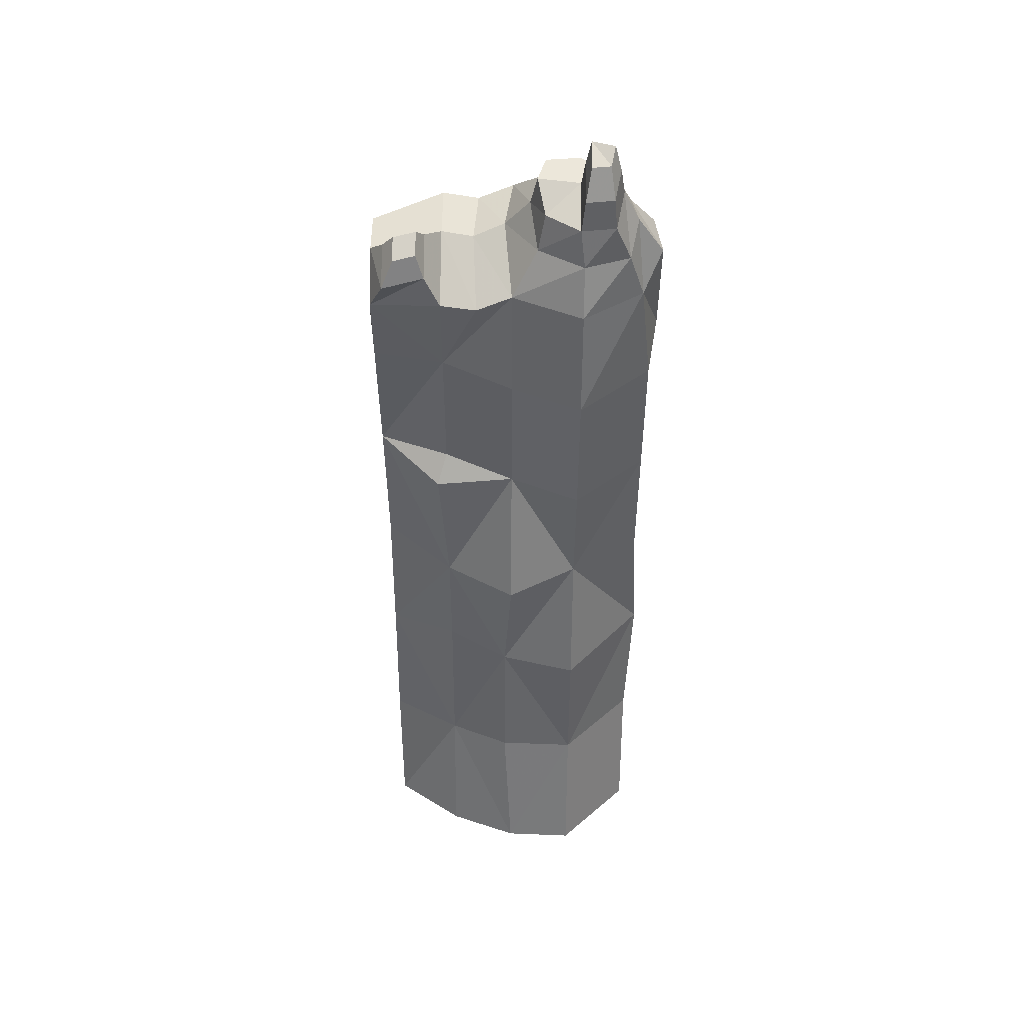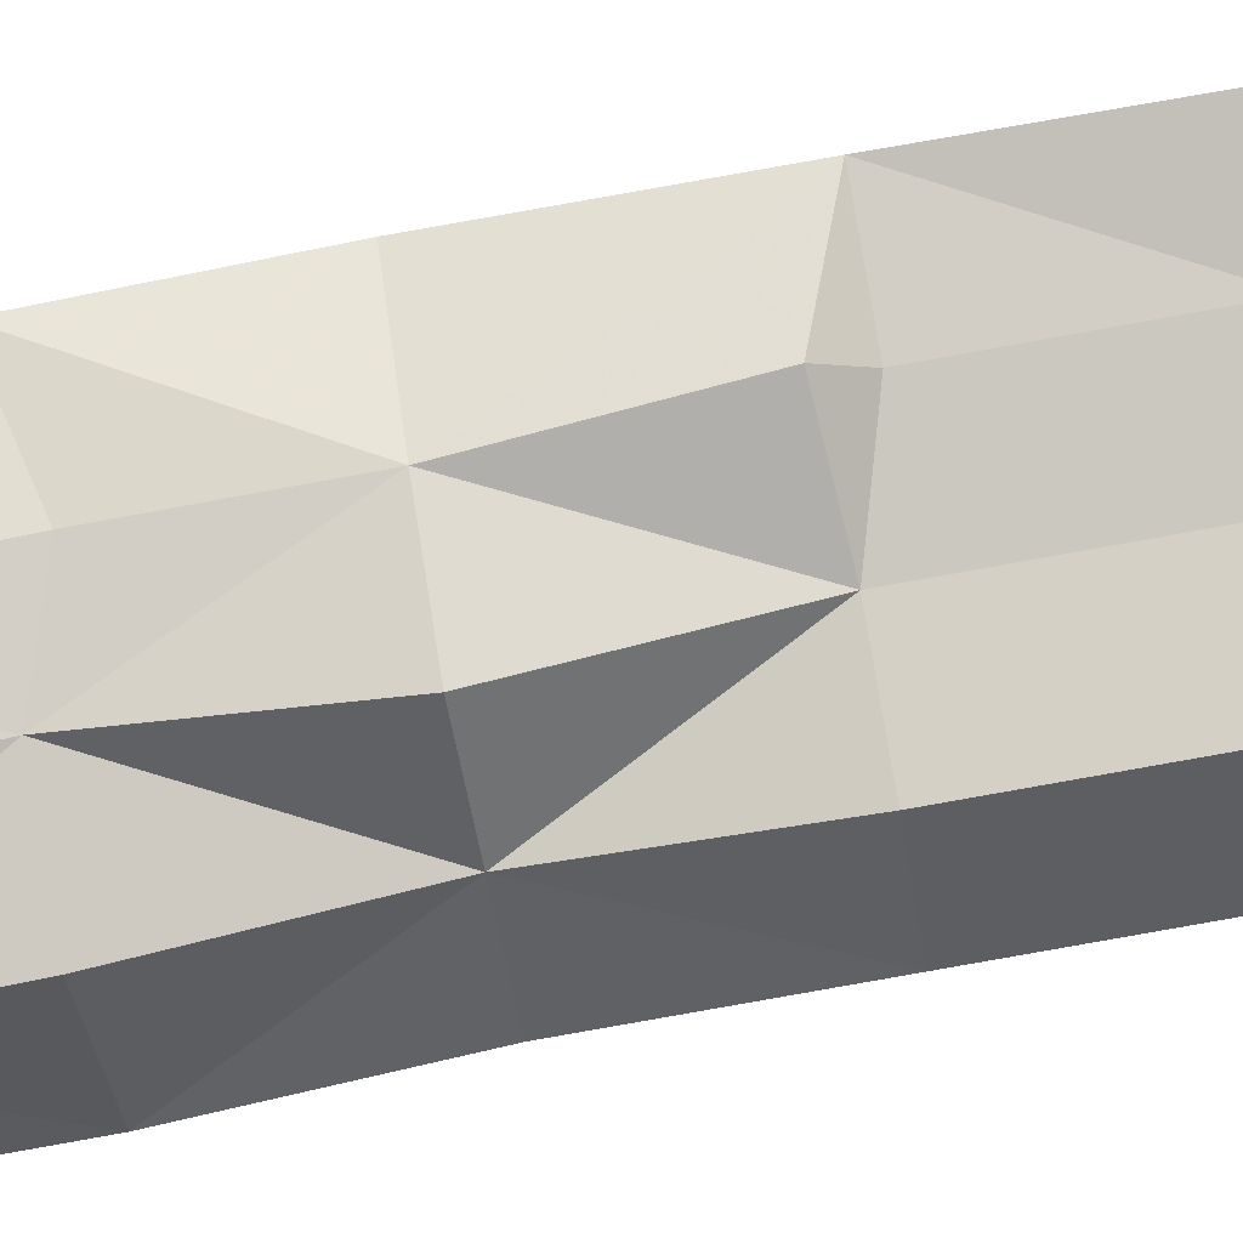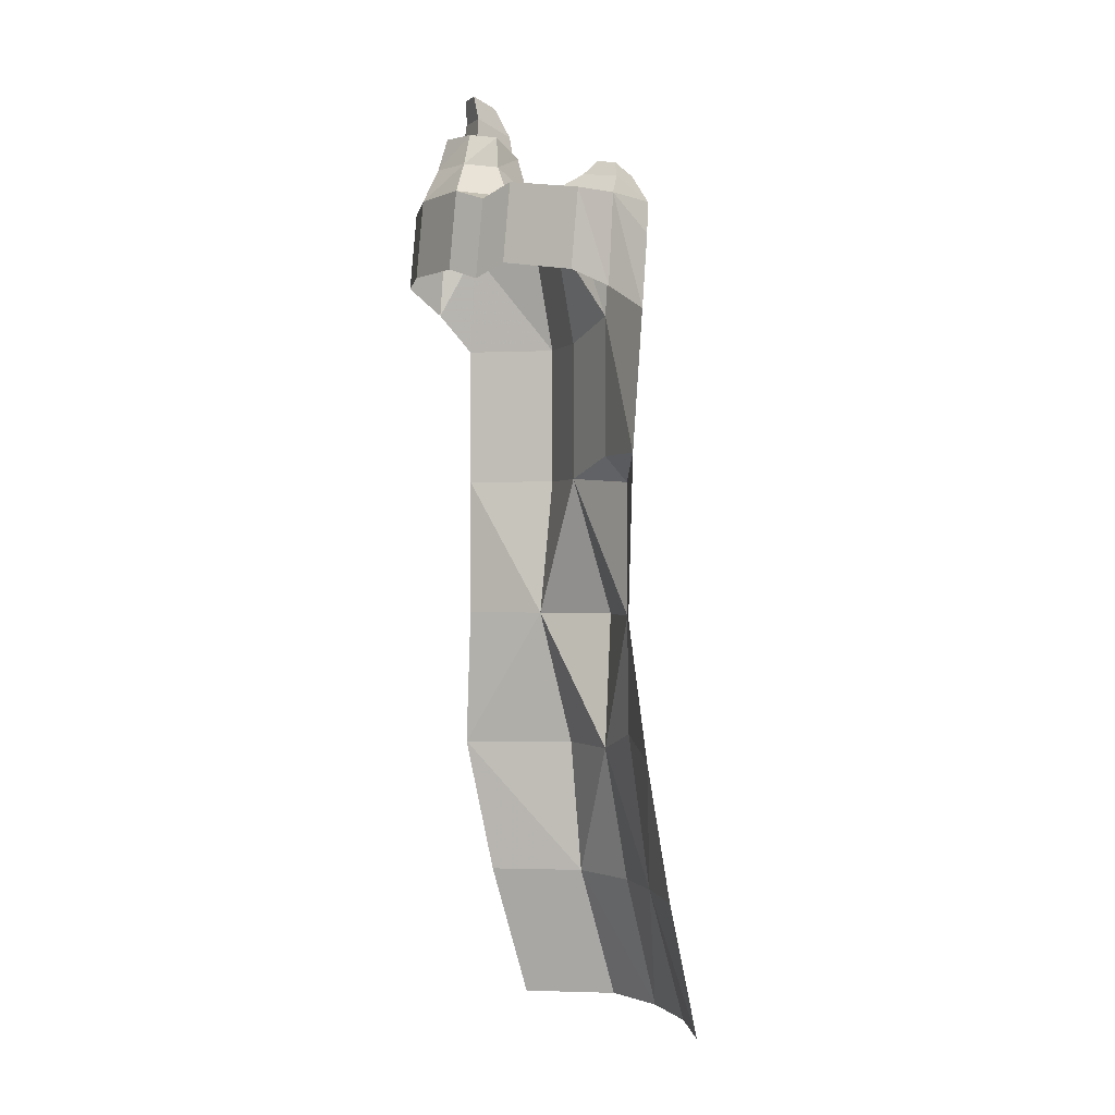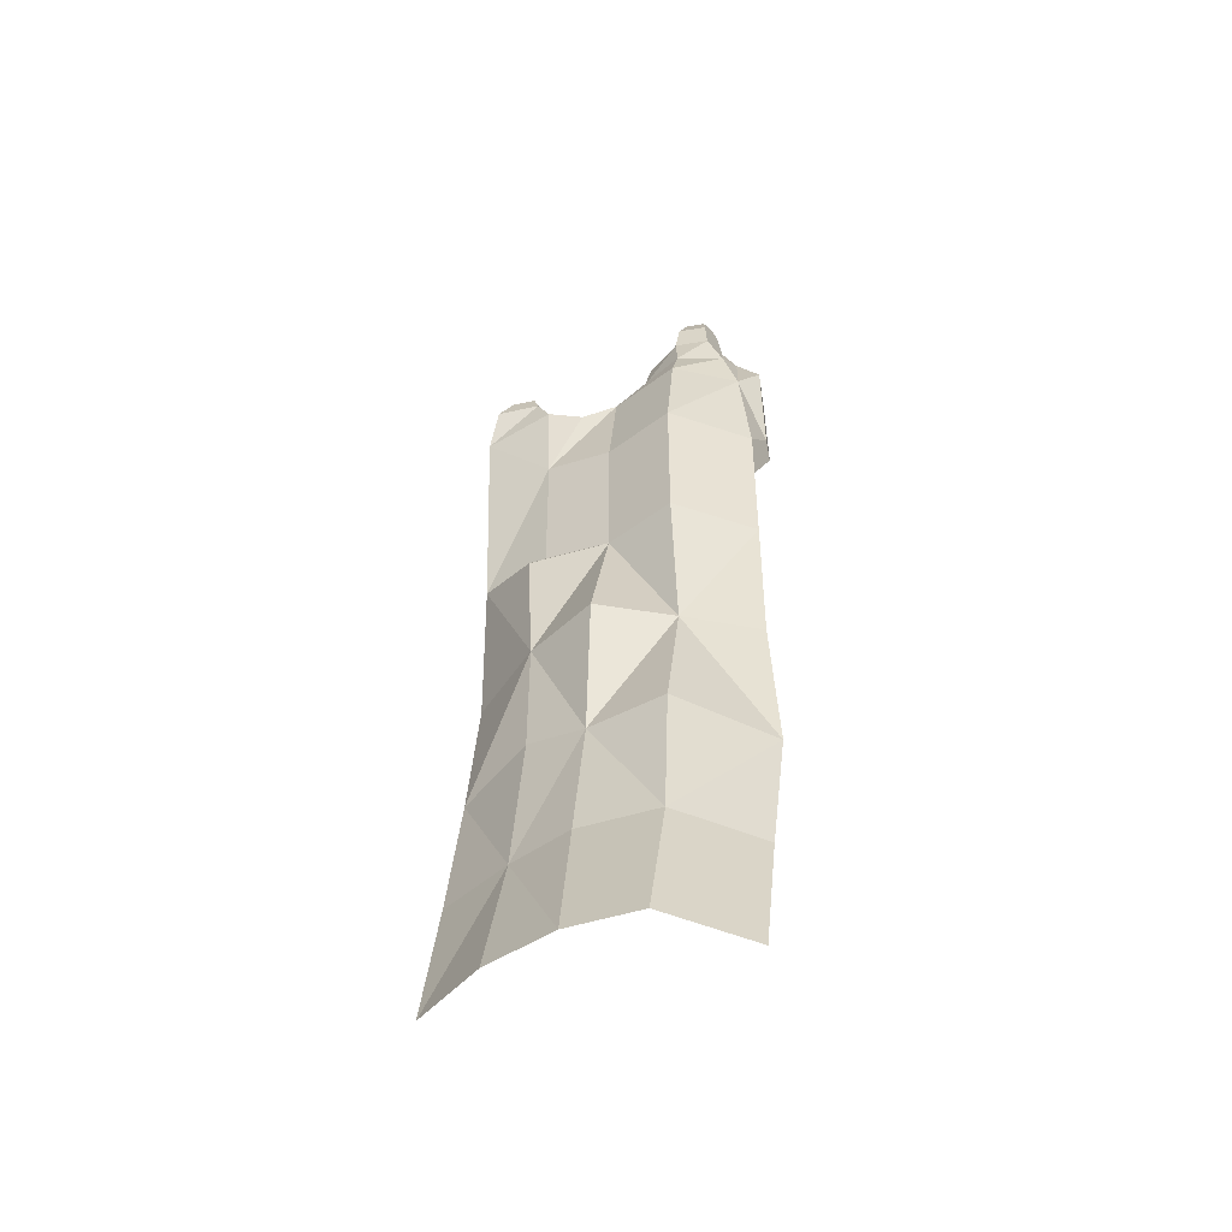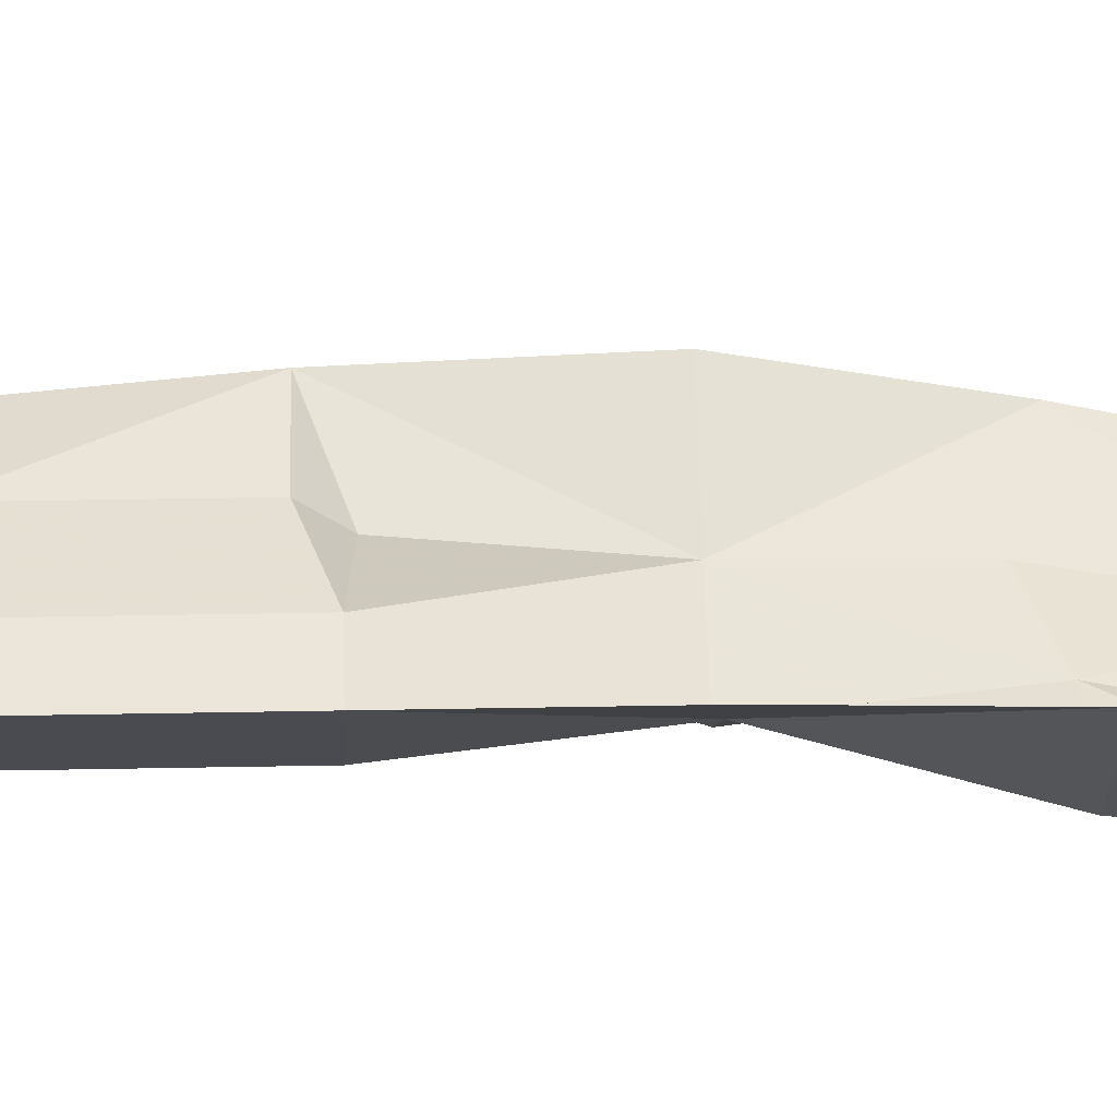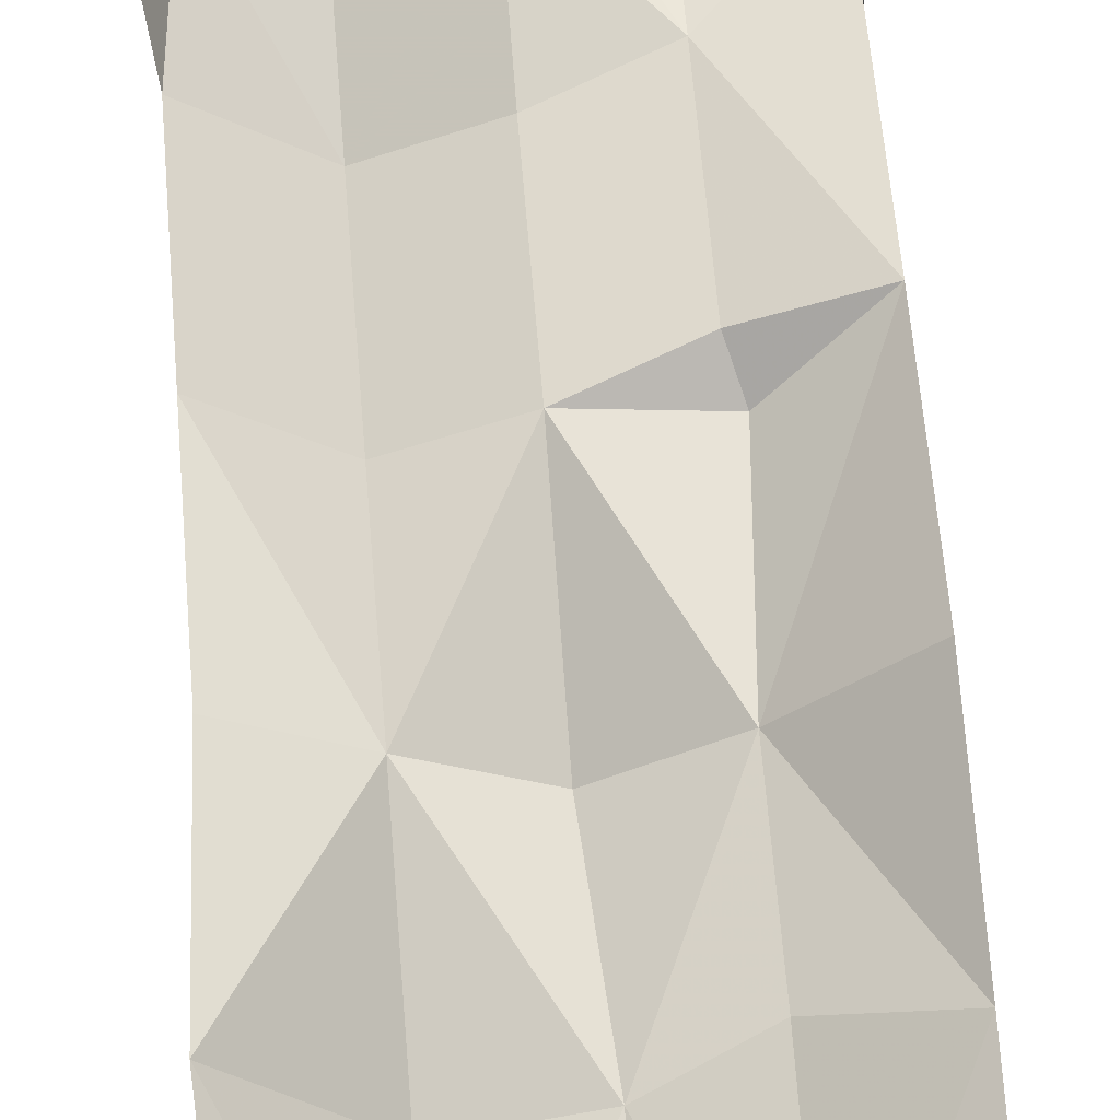
<metadata>
{"format":"obj","ext":"obj","renderer":"f3d","projection":"perspective","resolution":1024,"background":"white","views":[{"elev":50.3,"azim":0.7,"up":"+Z"},{"elev":-79.6,"azim":-79.8,"up":"+Y"},{"elev":0.1,"azim":-129.3,"up":"+Z"},{"elev":-47.7,"azim":18.0,"up":"+Z"},{"elev":24.7,"azim":88.0,"up":"+Y"},{"elev":59.2,"azim":175.5,"up":"+Y"}]}
</metadata>
<code>
g juqing_fuben_286_rock_v01
v -65.66 28.01 129.5
v -65.66 14.25 65.47
v -33.66 -2.248 65.47
v -33.66 10.65 138.8
v -64.84 -3.176 1.465
v -33.66 -23.76 1.465
v -1.661 -34.8 1.465
v -5.228 -13.29 65.47
v -5.228 0.463 129.5
v -37.87 15.56 255
v -33.66 24.9 266.8
v -65.66 36.4 266.8
v -33.66 11.51 193.5
v -65.66 39.04 193.5
v -1.661 -6.019 193.5
v -1.661 17.26 257.5
v -65.66 27.99 364.2
v -65.66 30.82 330.8
v -33.66 24.9 330.8
v -33.66 22.06 369.5
v -1.661 17.26 321.5
v -1.661 27.82 369.5
v -17.66 24.94 364.1
v -54.15 26.94 391.4
v -44.02 28.76 393.1
v -44.02 38.78 398.2
v -54.15 36.96 396.5
v -33.66 53.73 385.5
v -19.44 56.61 380.1
v -17.66 83.02 380.1
v -33.66 80.14 385.5
v -65.66 67.92 380.2
v -65.66 47.98 380.2
v 30.34 -35.87 1.465
v 30.34 -14.36 65.47
v 62.34 -5.232 1.465
v 62.34 16.28 65.47
v 65.66 30.03 129.5
v 30.34 -7.909 129.5
v 30.34 11.51 193.5
v 62.34 30.03 193.5
v 62.34 30.03 257.5
v 30.34 3.961 257.5
v 30.34 3.961 321.5
v 62.34 30.03 321.5
v 57.33 31.52 369.5
v 30.34 14.52 369.5
v 12.88 39.27 407.8
v 28.34 28.94 407.8
v 28.34 51.78 415.5
v 9.317 54.56 415.5
v 40.5 39.3 435.1
v 42.3 47.58 439.3
v 32.14 50.59 439.3
v 32.14 38.23 435.1
v 43.8 56.04 415.5
v 28.34 68.91 415.5
v 47.12 46.22 415.5
v 12.88 67.32 415.5
v -40.6 25.26 382.9
v -59.35 21.89 379.8
v -59.35 40.45 389.2
v -40.6 43.82 392.3
v -5.228 59.48 385.5
v 9.731 35.7 390.7
v 6.164 56.09 401
v -1.661 85.89 385.5
v 9.731 73.1 401
v 50.68 31.26 390.7
v 30.34 24.45 390.7
v 65.66 42.22 385.5
v 54.27 44.98 401
v 62.34 62.54 385.5
v 30.34 81.36 385.5
v 30.34 72.78 401
v 50.95 58.06 401
v 43.8 30.93 407.8
v 29.83 30.95 422
v 29.83 49.68 428.4
v 45.23 45.12 428.4
v 42.51 32.58 422
v -17.66 83.02 380.1
v -1.661 85.89 385.5
v -1.661 89.72 349.7
v -17.66 86.84 344.3
v -65.66 67.92 380.2
v -33.66 80.14 385.5
v -33.66 83.97 349.7
v -65.66 71.75 344.4
v 65.66 46.05 338.5
v 65.66 42.22 385.5
v 57.33 31.52 369.5
v 62.34 30.03 321.5
v 30.34 81.36 385.5
v 62.34 62.54 385.5
v 62.34 66.37 349.7
v 30.34 85.19 349.7
v 62.34 66.37 349.7
v -65.66 67.92 380.2
v -65.66 71.75 344.4
v -68.82 53.21 338.5
v -65.66 47.98 380.2
v -65.66 30.82 330.8
v -65.66 27.99 364.2
f 1 2 3
f 3 4 1
f 5 6 3
f 3 2 5
f 7 8 3
f 3 6 7
f 9 4 3
f 3 8 9
f 10 11 12
f 1 4 13
f 13 14 1
f 9 15 13
f 13 4 9
f 16 11 10
f 17 18 19
f 19 20 17
f 12 11 19
f 19 18 12
f 16 21 19
f 19 11 16
f 19 21 22
f 19 22 23
f 19 23 20
f 24 25 26
f 26 27 24
f 28 20 23
f 23 29 28
f 29 30 31
f 31 28 29
f 32 33 28
f 28 31 32
f 7 34 35
f 35 8 7
f 36 37 35
f 35 34 36
f 38 39 35
f 35 37 38
f 9 8 35
f 35 39 9
f 9 39 40
f 40 15 9
f 38 41 40
f 40 39 38
f 42 43 40
f 40 41 42
f 16 15 40
f 40 43 16
f 16 43 44
f 44 21 16
f 42 45 44
f 44 43 42
f 46 47 44
f 44 45 46
f 22 21 44
f 44 47 22
f 48 49 50
f 50 51 48
f 52 53 54
f 54 55 52
f 56 57 50
f 50 58 56
f 59 51 50
f 50 57 59
f 60 61 17
f 17 20 60
f 62 63 28
f 28 33 62
f 61 62 33
f 33 17 61
f 63 60 20
f 20 28 63
f 61 60 25
f 25 24 61
f 60 63 26
f 26 25 60
f 63 62 27
f 27 26 63
f 62 61 24
f 24 27 62
f 64 22 65
f 65 66 64
f 67 64 66
f 66 68 67
f 47 46 69
f 69 70 47
f 22 47 70
f 70 65 22
f 46 71 72
f 72 69 46
f 73 74 75
f 75 76 73
f 71 73 76
f 76 72 71
f 74 67 68
f 68 75 74
f 48 51 66
f 66 65 48
f 49 48 65
f 65 70 49
f 77 49 70
f 70 69 77
f 58 77 69
f 69 72 58
f 56 58 72
f 72 76 56
f 57 56 76
f 76 75 57
f 59 57 75
f 75 68 59
f 51 59 68
f 68 66 51
f 50 49 78
f 78 79 50
f 77 58 80
f 80 81 77
f 58 50 79
f 79 80 58
f 49 77 81
f 81 78 49
f 55 54 79
f 79 78 55
f 52 55 78
f 78 81 52
f 53 52 81
f 81 80 53
f 54 53 80
f 80 79 54
f 22 64 29
f 29 23 22
f 64 67 30
f 30 29 64
f 12 14 13
f 13 10 12
f 13 15 16
f 16 10 13
f 82 83 84
f 84 85 82
f 86 87 88
f 88 89 86
f 90 91 92
f 92 93 90
f 94 95 96
f 96 97 94
f 95 91 90
f 90 98 95
f 83 94 97
f 97 84 83
f 87 82 85
f 85 88 87
f 99 100 101
f 101 102 99
f 102 101 103
f 103 104 102

</code>
